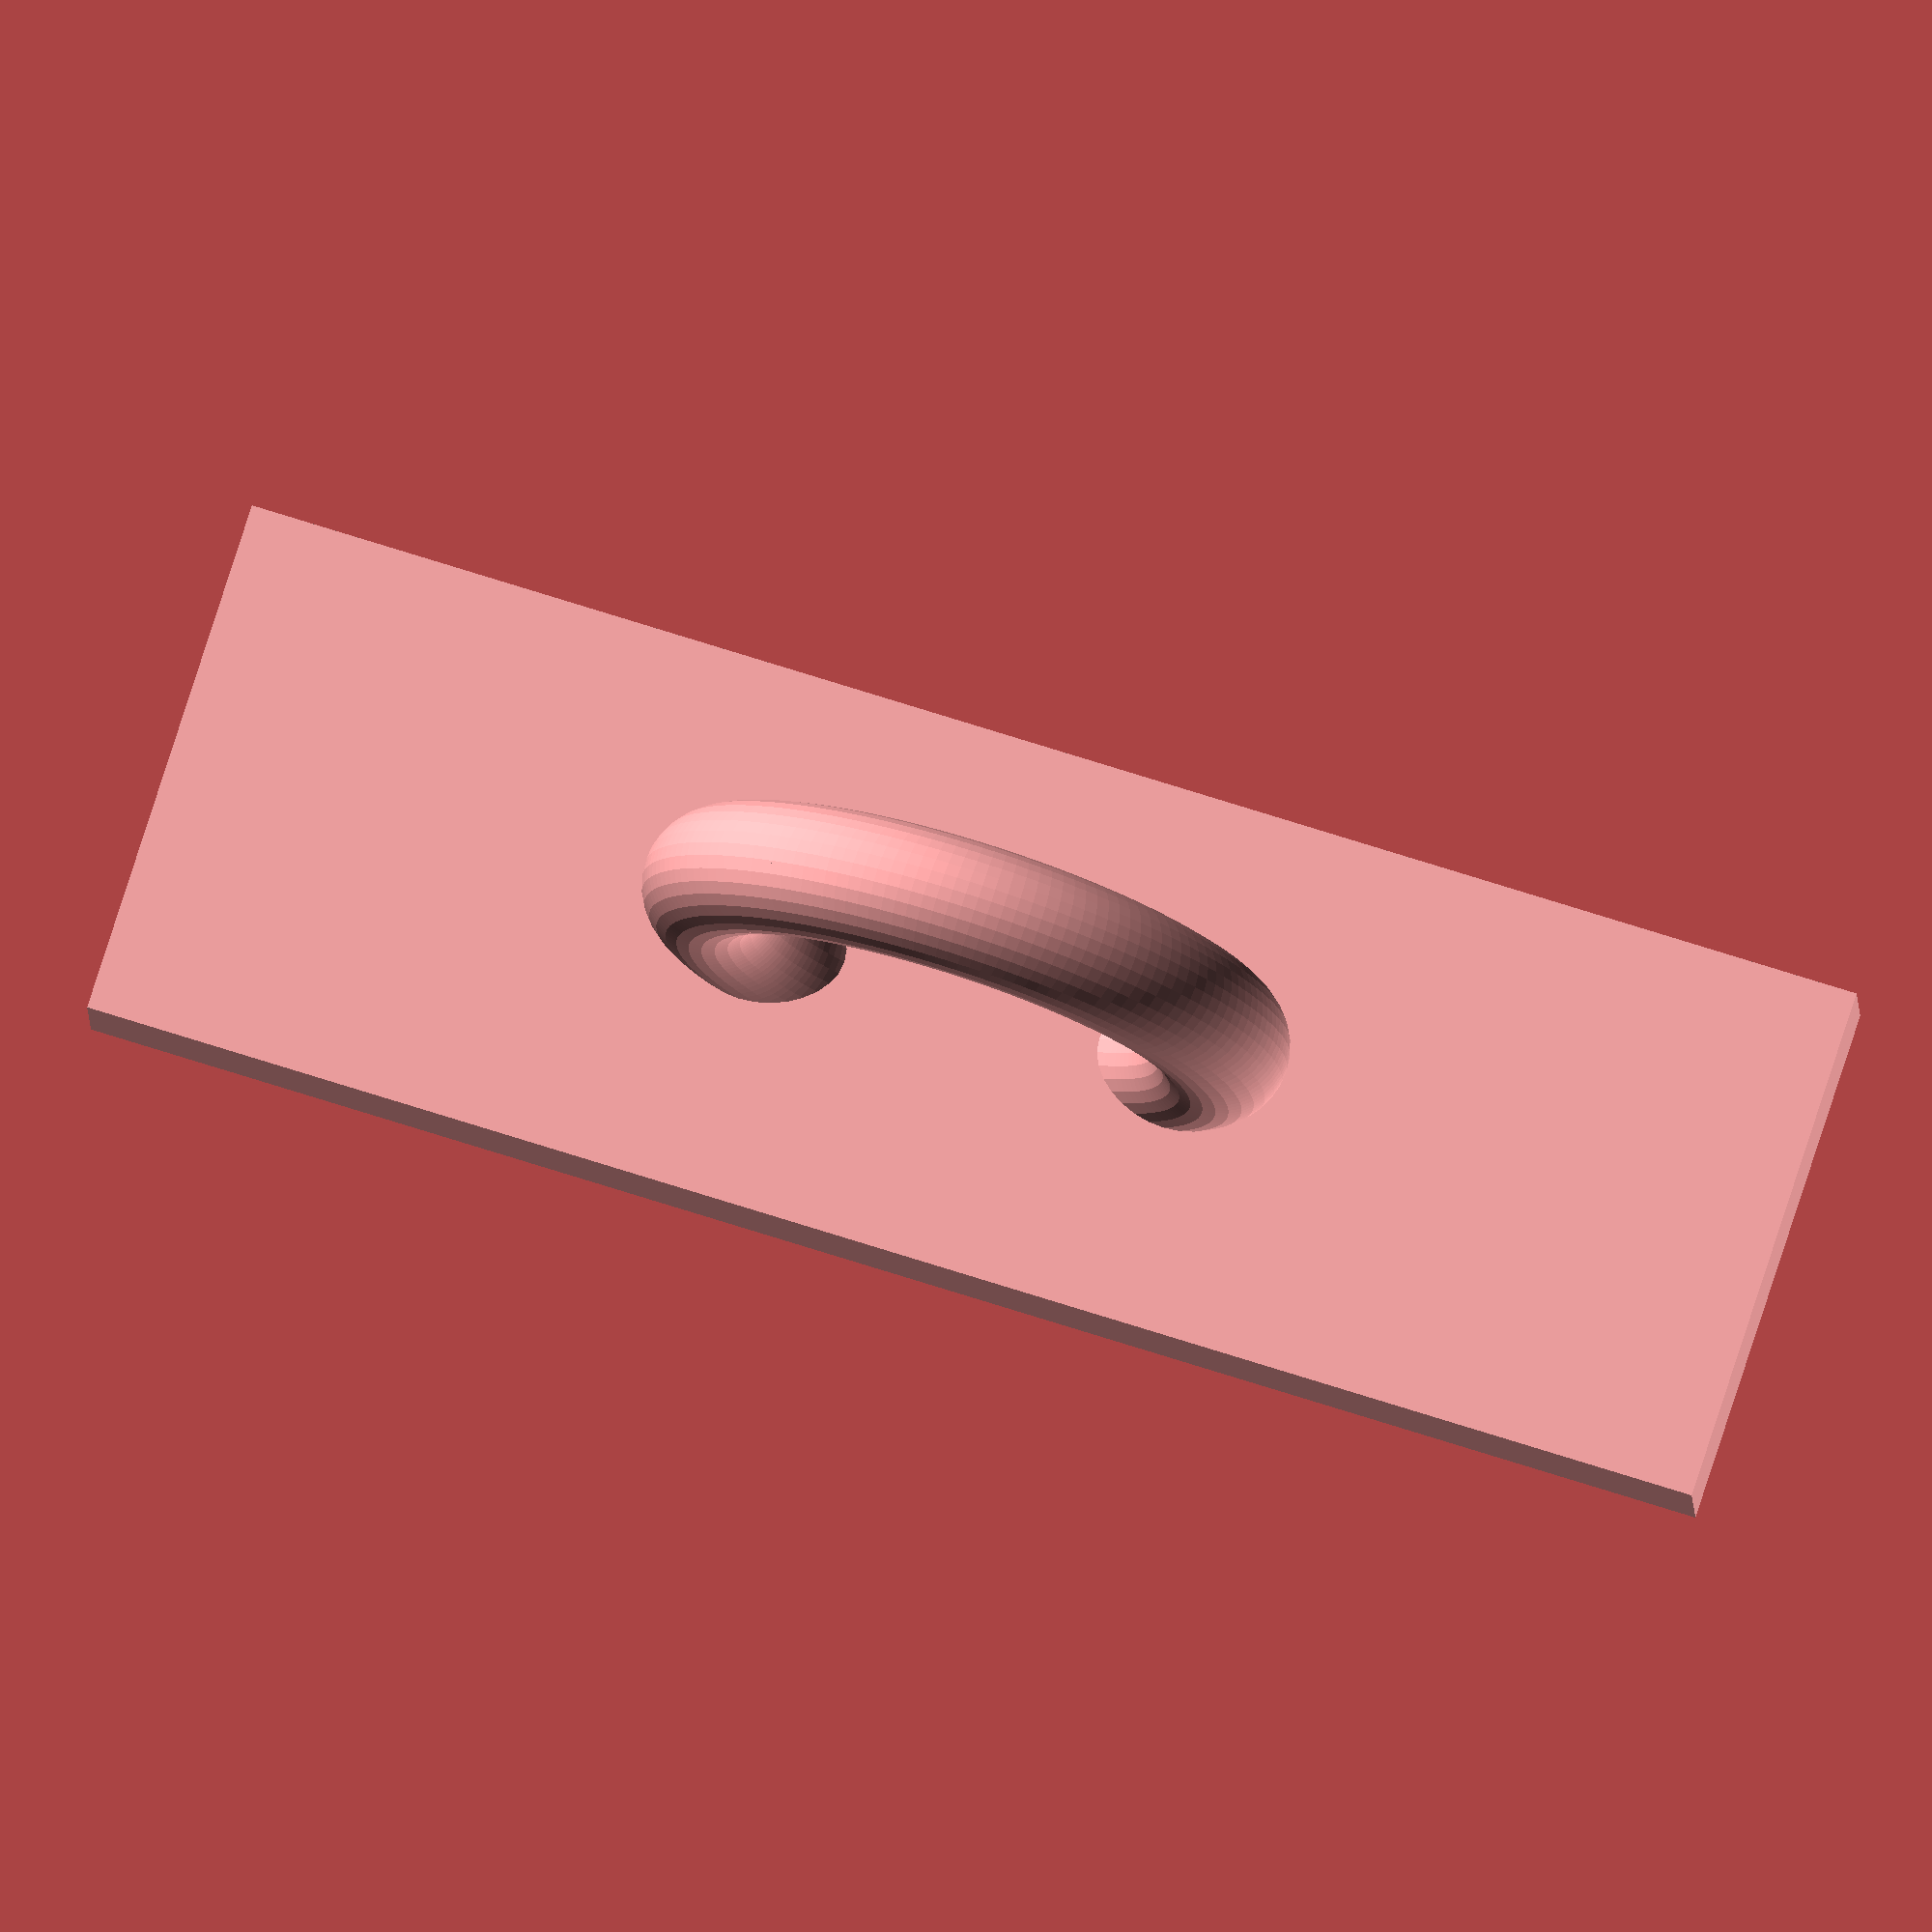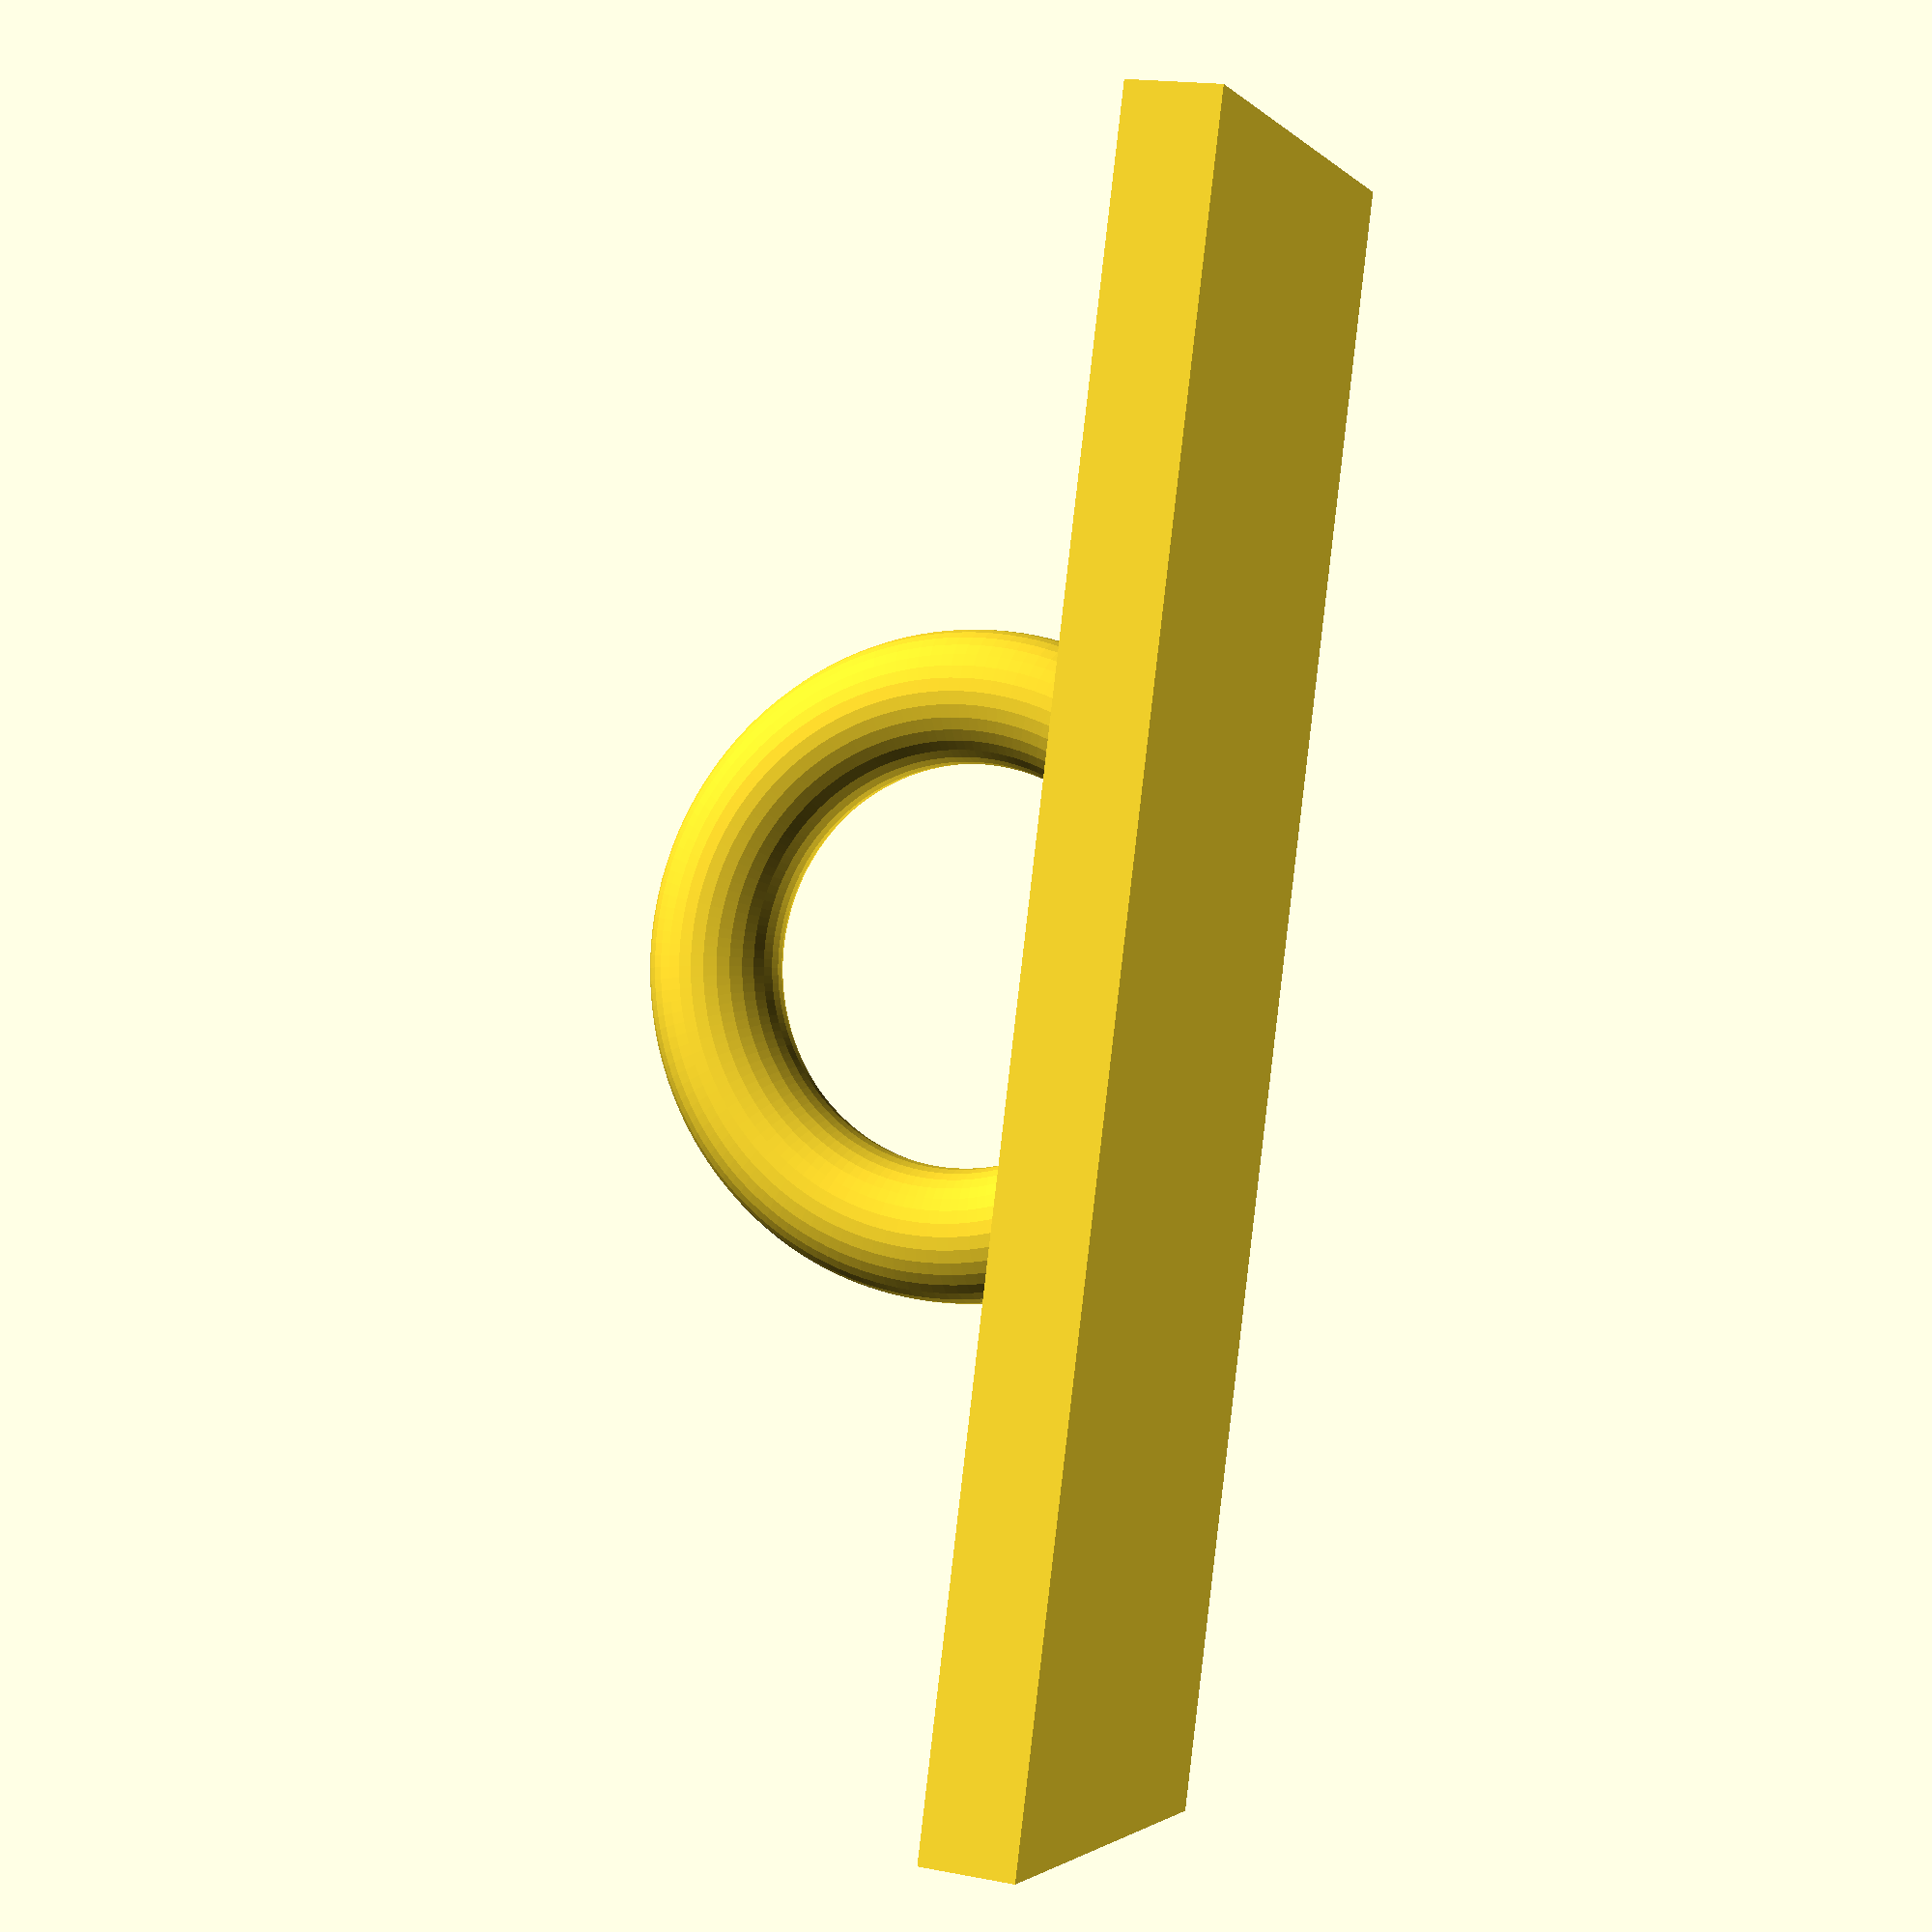
<openscad>


$fa = 1;
$fs = 0.4;
wheel_radius = 10;
tyre_diameter = 4;

difference() {
    union() {
        cube([16,50,4], center = true);
        rotate([0,90,0]) translate([-6.5,0,0]) rotate_extrude(angle=360) {
            translate([wheel_radius - tyre_diameter/2, 0])
                circle(d=tyre_diameter);
        }
    }
    translate([0,0,-3]) cube([17,51,4.2], center=true);
}

</openscad>
<views>
elev=13.1 azim=107.8 roll=2.2 proj=o view=wireframe
elev=342.1 azim=161.1 roll=110.8 proj=p view=wireframe
</views>
